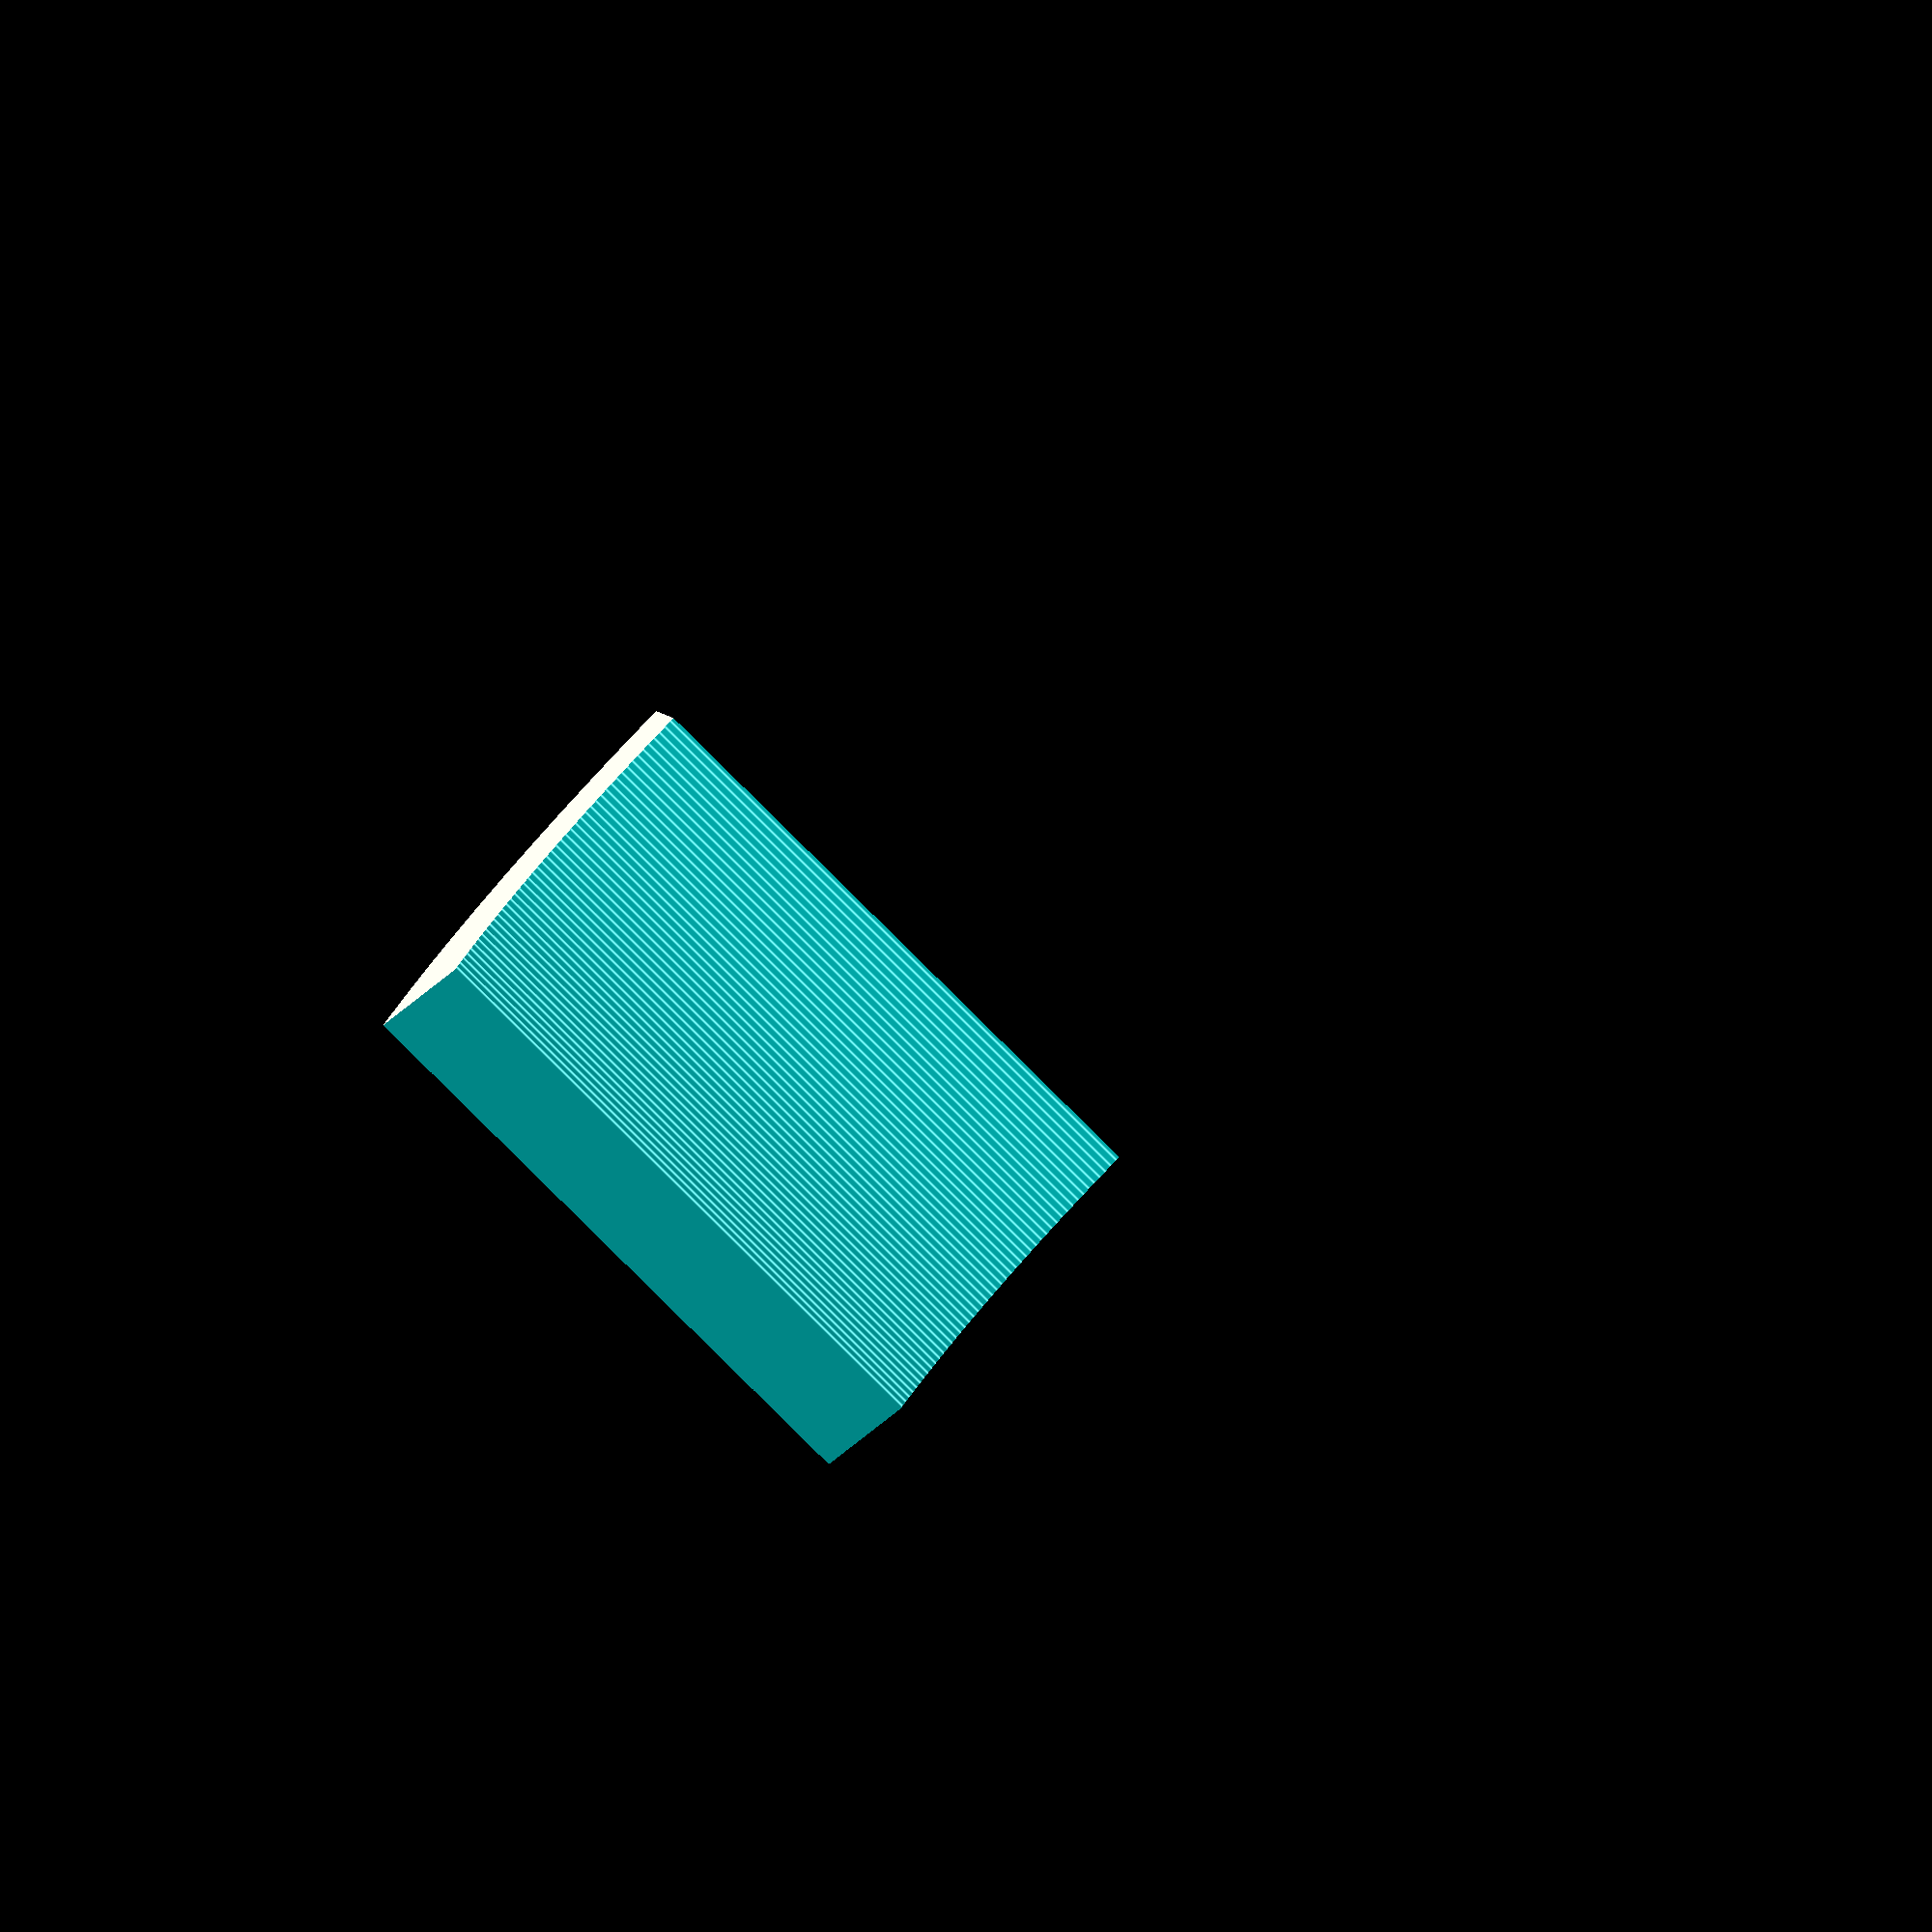
<openscad>
$fn = 400;

SEGMENTS = 8;
ANGLE = 360 / (SEGMENTS + 0.5);

rotate([90,0,0]) difference() {
    translate([0,0,-1]) cylinder(h=1,r=1);
    cylinder(h=3,r=0.8, center=true);
    rotate([0,0,-ANGLE/2]) translate([0,-5,-5]) cube(10);
    rotate([0,0,ANGLE/2]) mirror([1,0,0]) translate([0,-5,-5]) cube(10);
}

</openscad>
<views>
elev=12.9 azim=49.7 roll=157.7 proj=o view=edges
</views>
